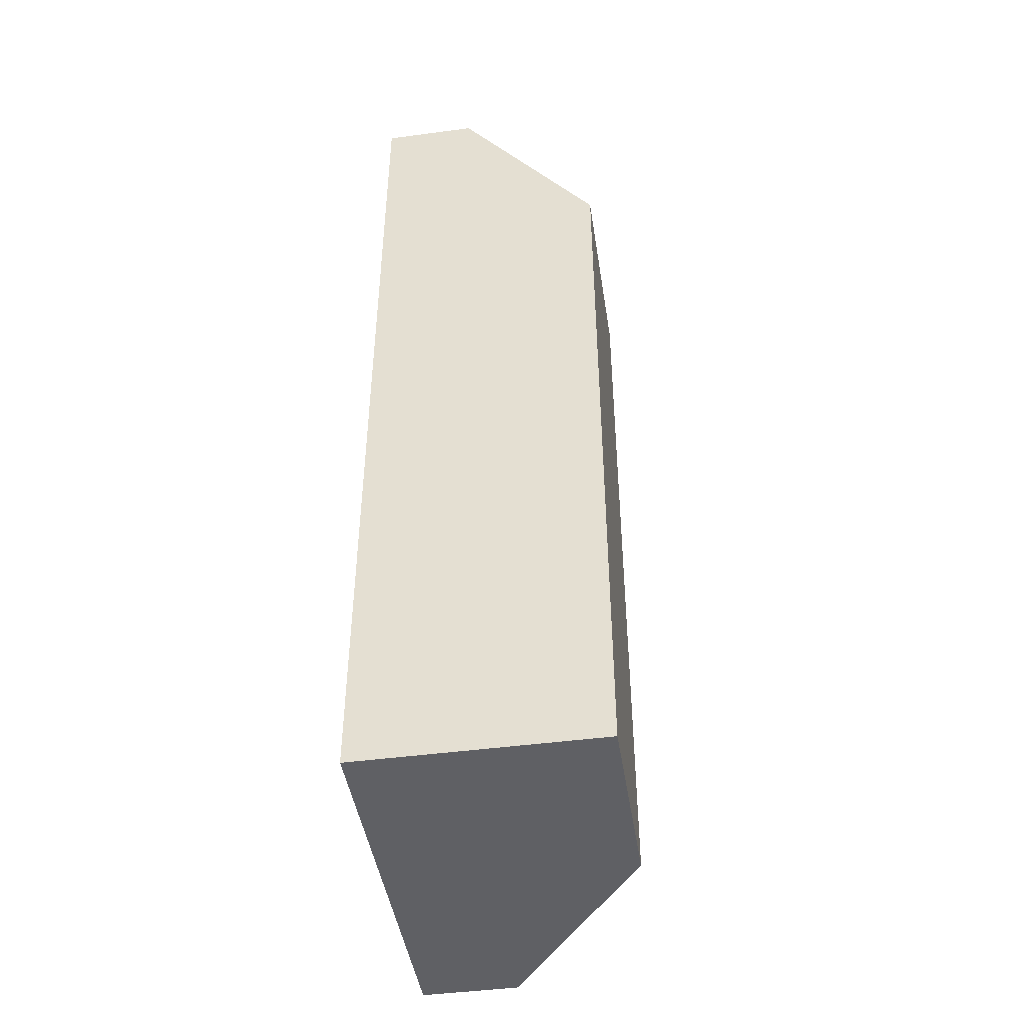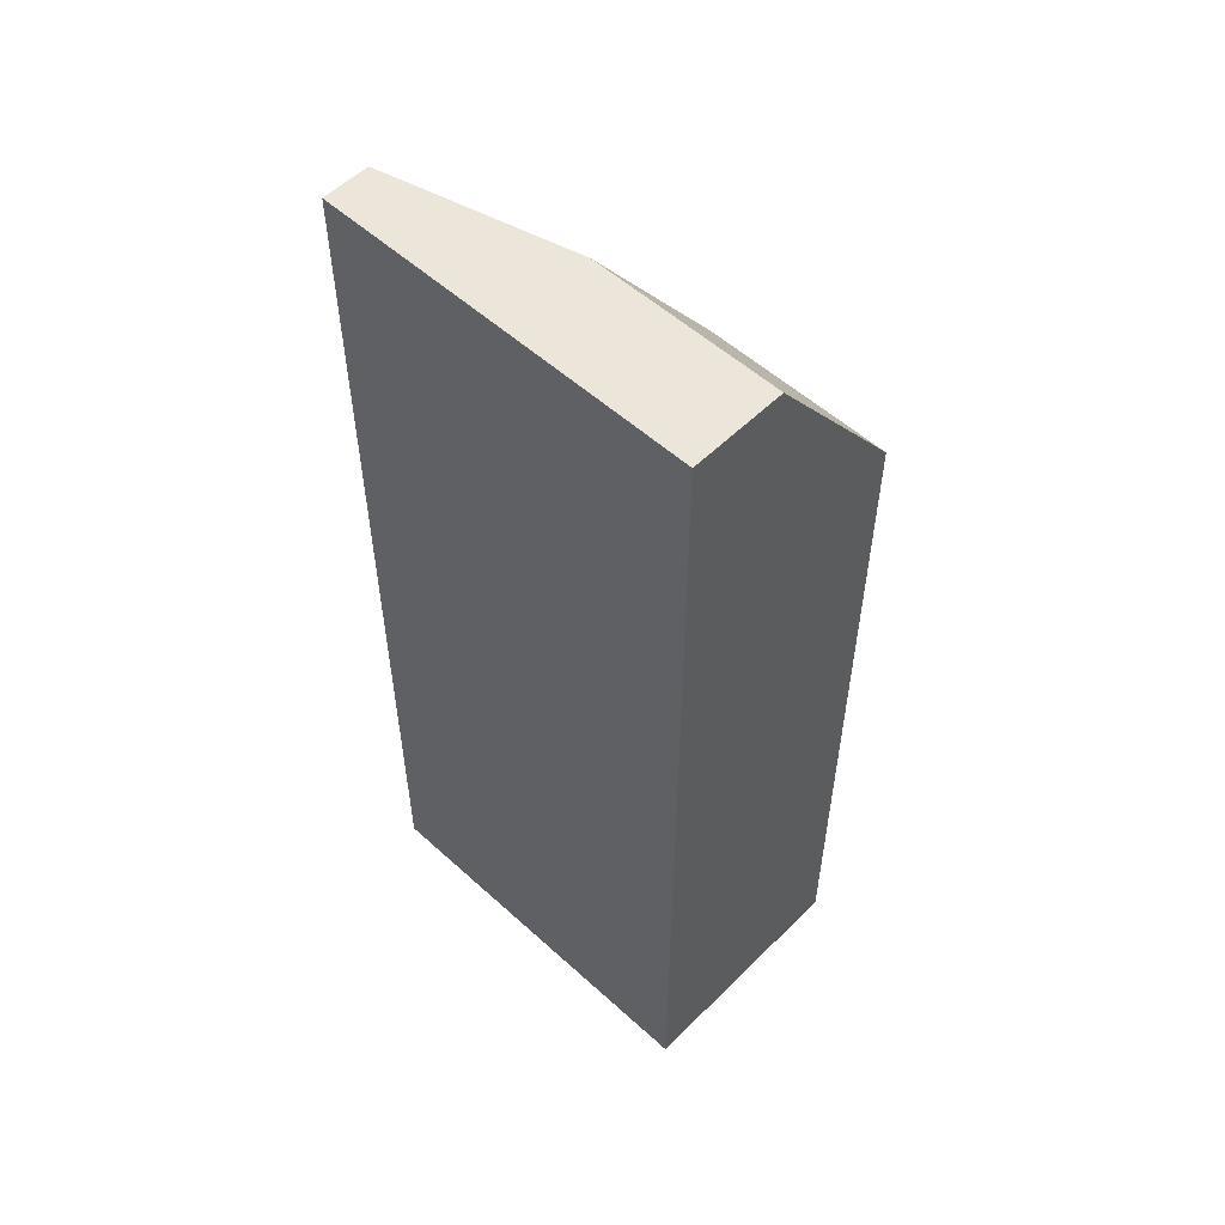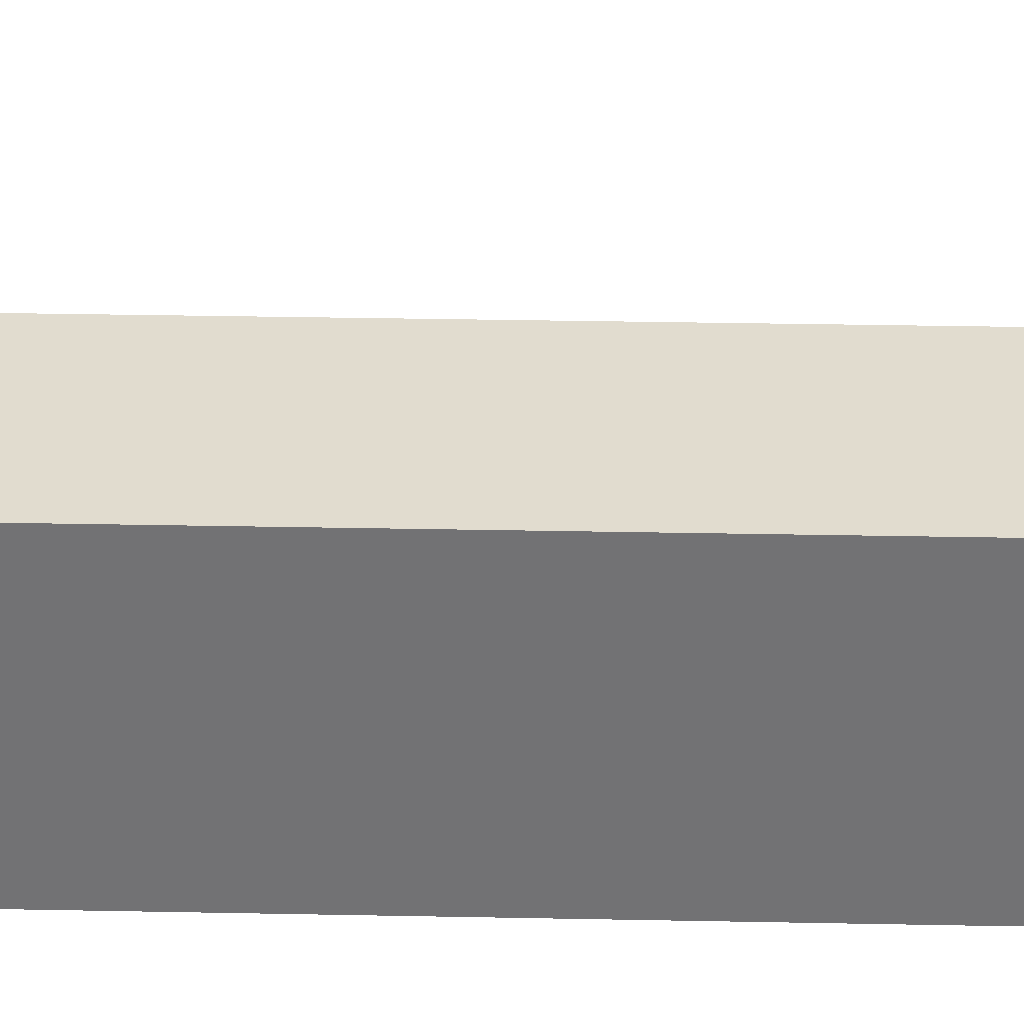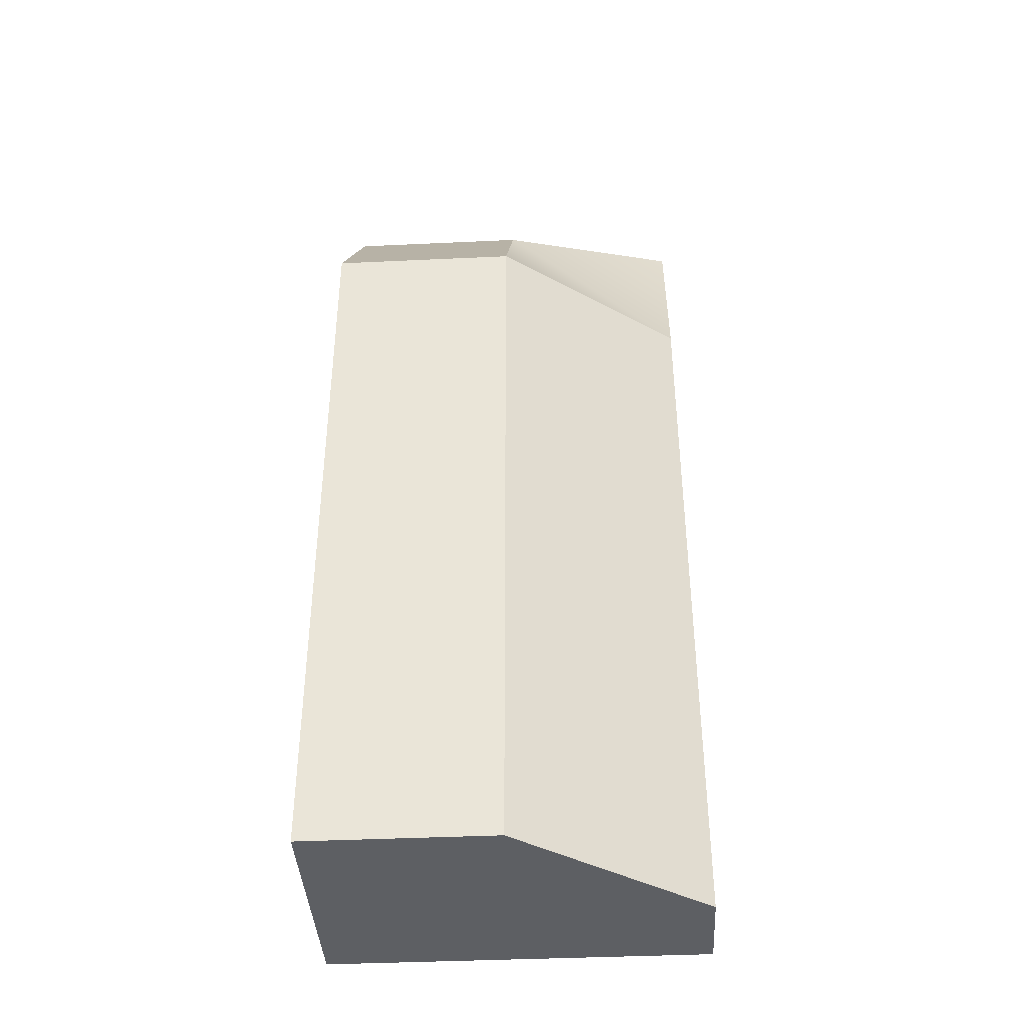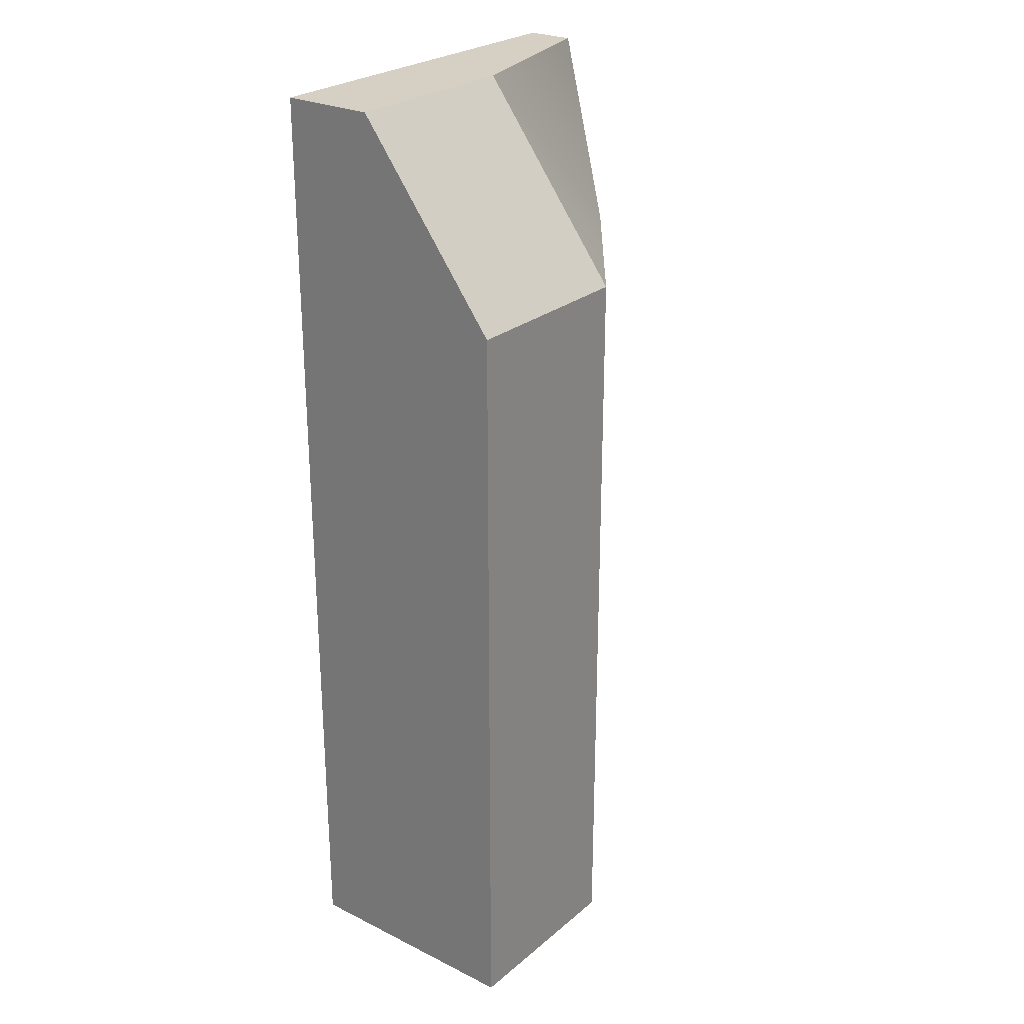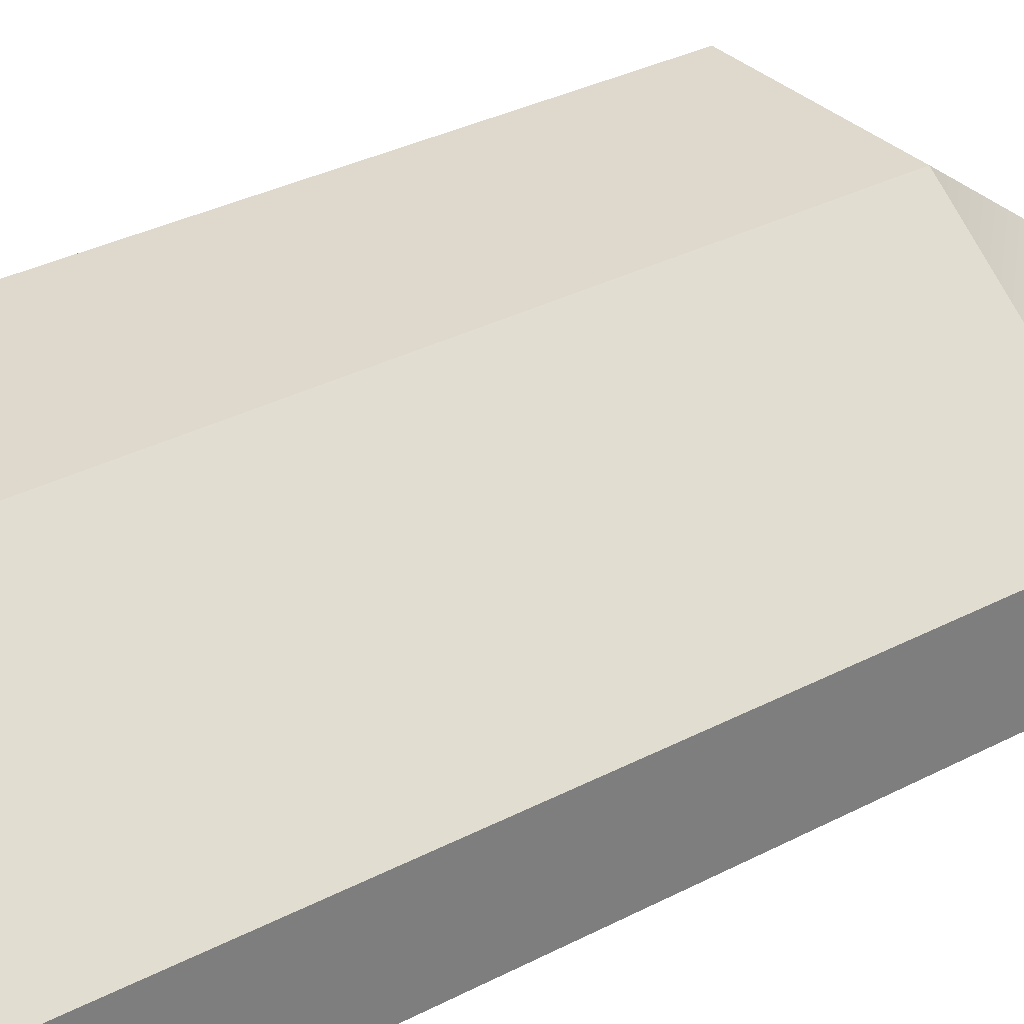
<metadata>
{"format":"obj","ext":"obj","renderer":"f3d","projection":"perspective","resolution":1024,"background":"white","views":[{"elev":-45.3,"azim":98.8,"up":"+Z"},{"elev":54.5,"azim":43.8,"up":"+Z"},{"elev":34.2,"azim":91.5,"up":"+Y"},{"elev":-40.3,"azim":-176.7,"up":"+Z"},{"elev":26.0,"azim":127.9,"up":"+Z"},{"elev":32.2,"azim":-126.4,"up":"+Y"}]}
</metadata>
<code>
g pb_Mesh97504
v 2 -4 12
v -2 -4 12
v 2 -2 12
v -2 -2 12
v -6 -4 8
v -6 -4 -8
v -6 -2 8
v -6 -2 -8
v -2 -4 -8
v 2 -4 -8
v -2 1 -8
v 2 1 -8
v 2 -4 -8
v 2 -4 8
v 2 1 -8
v 2 1 8
v 2 1 8
v -2 1 8
v 2 1 -8
v -2 1 -8
v 2 -4 -8
v -2 -4 -8
v 2 -4 8
v -2 -4 8
v 2 -4 12
v -2 -4 12
v 2 -2 12
v 2 -4 12
v -6 -4 12
v -6 -3 12
v -2 1 8
v 2 1 8
v -2 -2 12
v 2 -2 12
v -6 -4 -8
v -6 -2 -8
v -6 -4 12
v -6 -4 8
v -2 1 8
v -2 -2 12
v -6 -2 8
v -6 -3 12
v -6 -3 12
v -6 -4 12
v -6 -4 -8
v -2 1 -8
v -2 1 8
v -6 -2 -8
v -6 -2 8
g pb_Mesh97504_0
f 3 2 1
f 3 4 2
f 7 6 5
f 7 8 6
f 11 10 9
f 11 12 10
f 15 14 13
f 15 16 14
f 19 18 17
f 19 20 18
f 23 22 21
f 23 24 22
f 25 24 23
f 25 26 24
f 27 14 16
f 27 28 14
f 29 7 5
f 29 30 7
f 33 32 31
f 33 34 32
f 35 11 9
f 35 36 11
f 37 24 26
f 37 38 24
f 41 40 39
f 41 42 40
f 43 2 4
f 43 44 2
f 38 22 24
f 38 45 22
f 48 47 46
f 48 49 47

</code>
